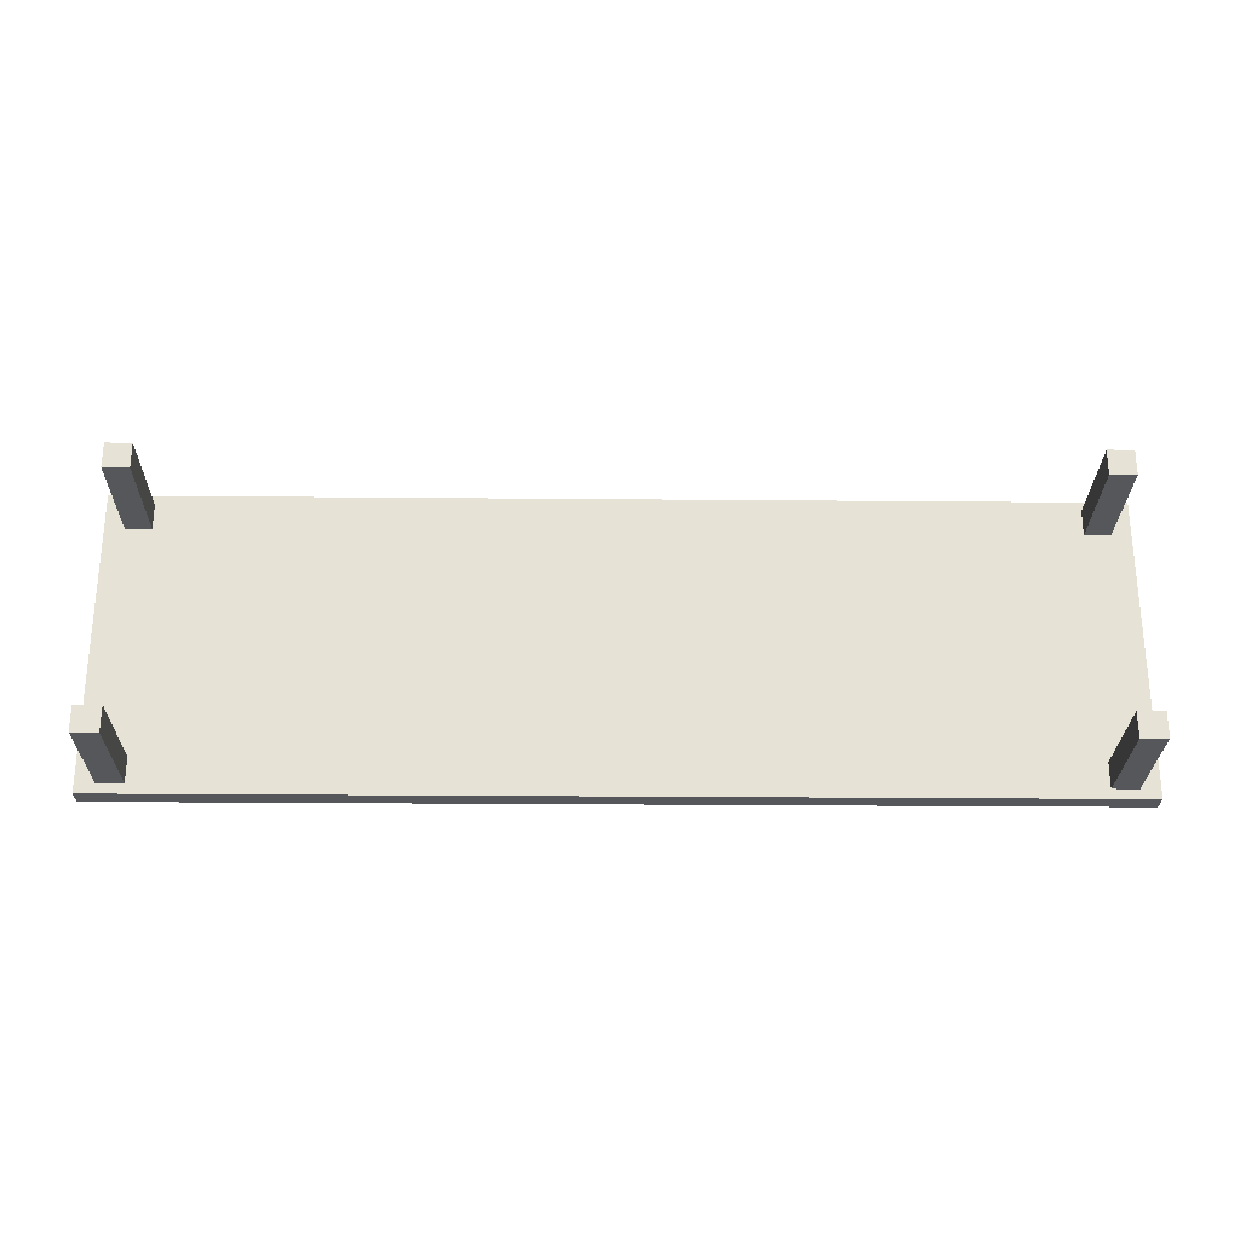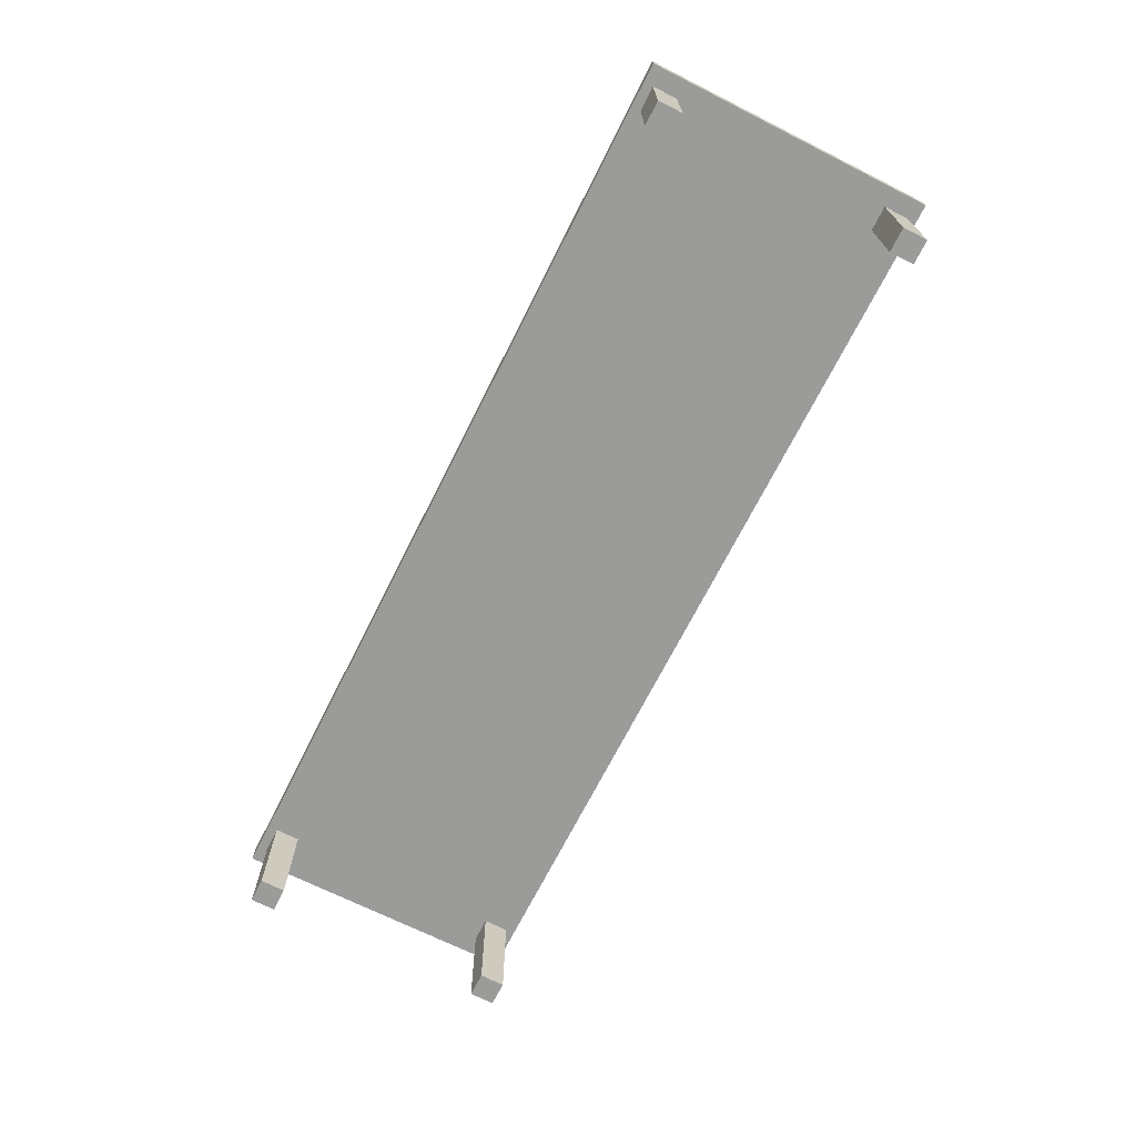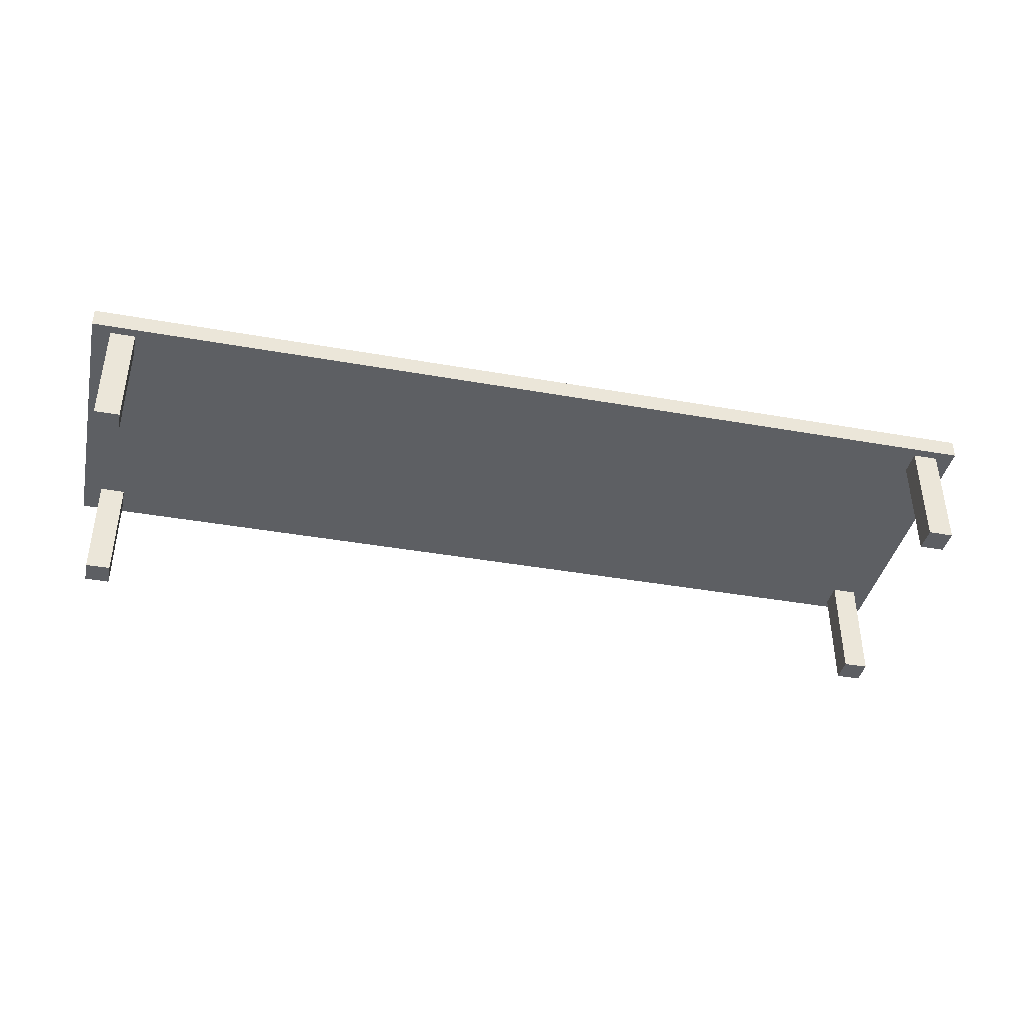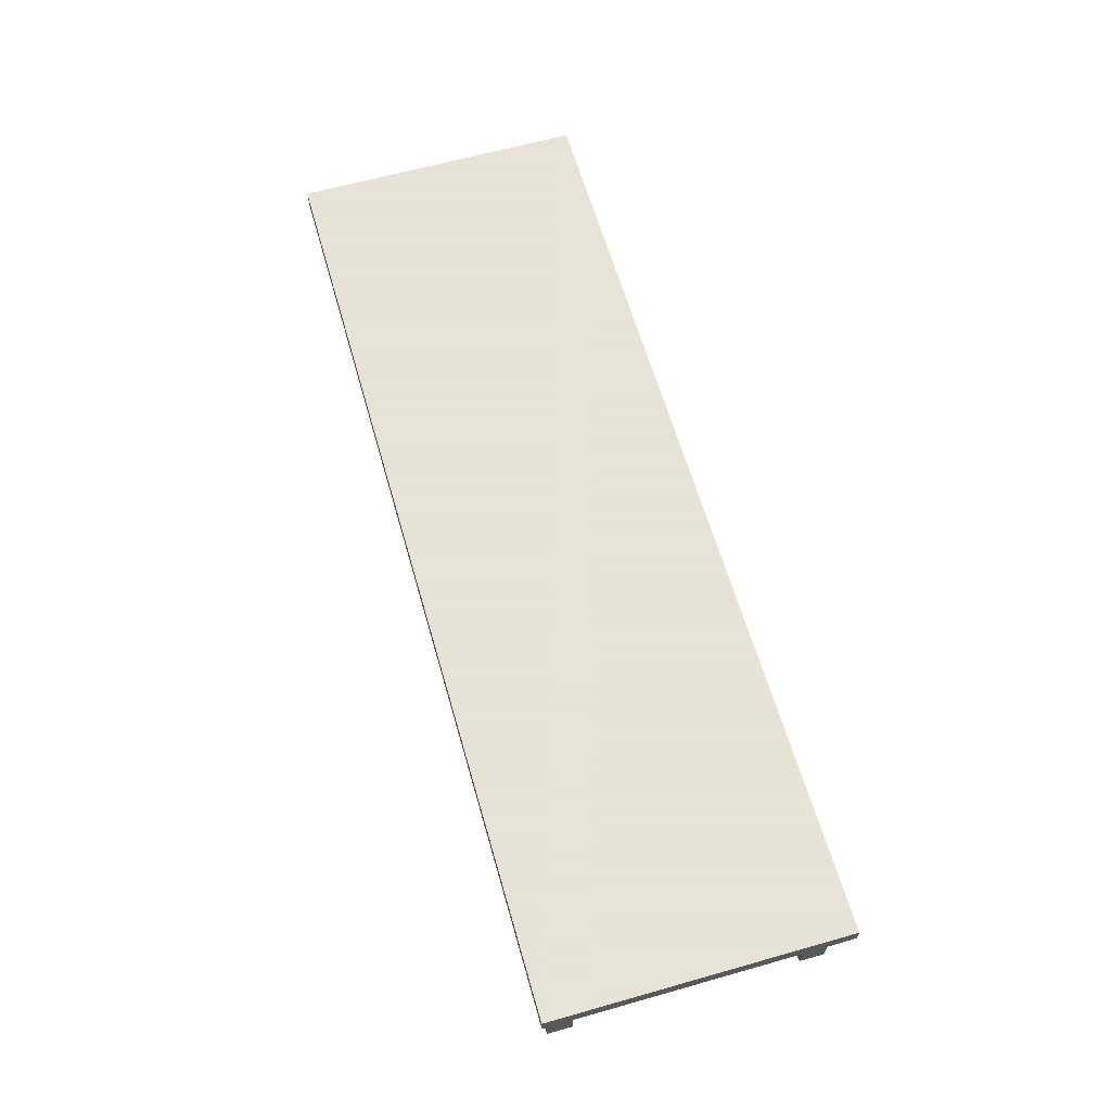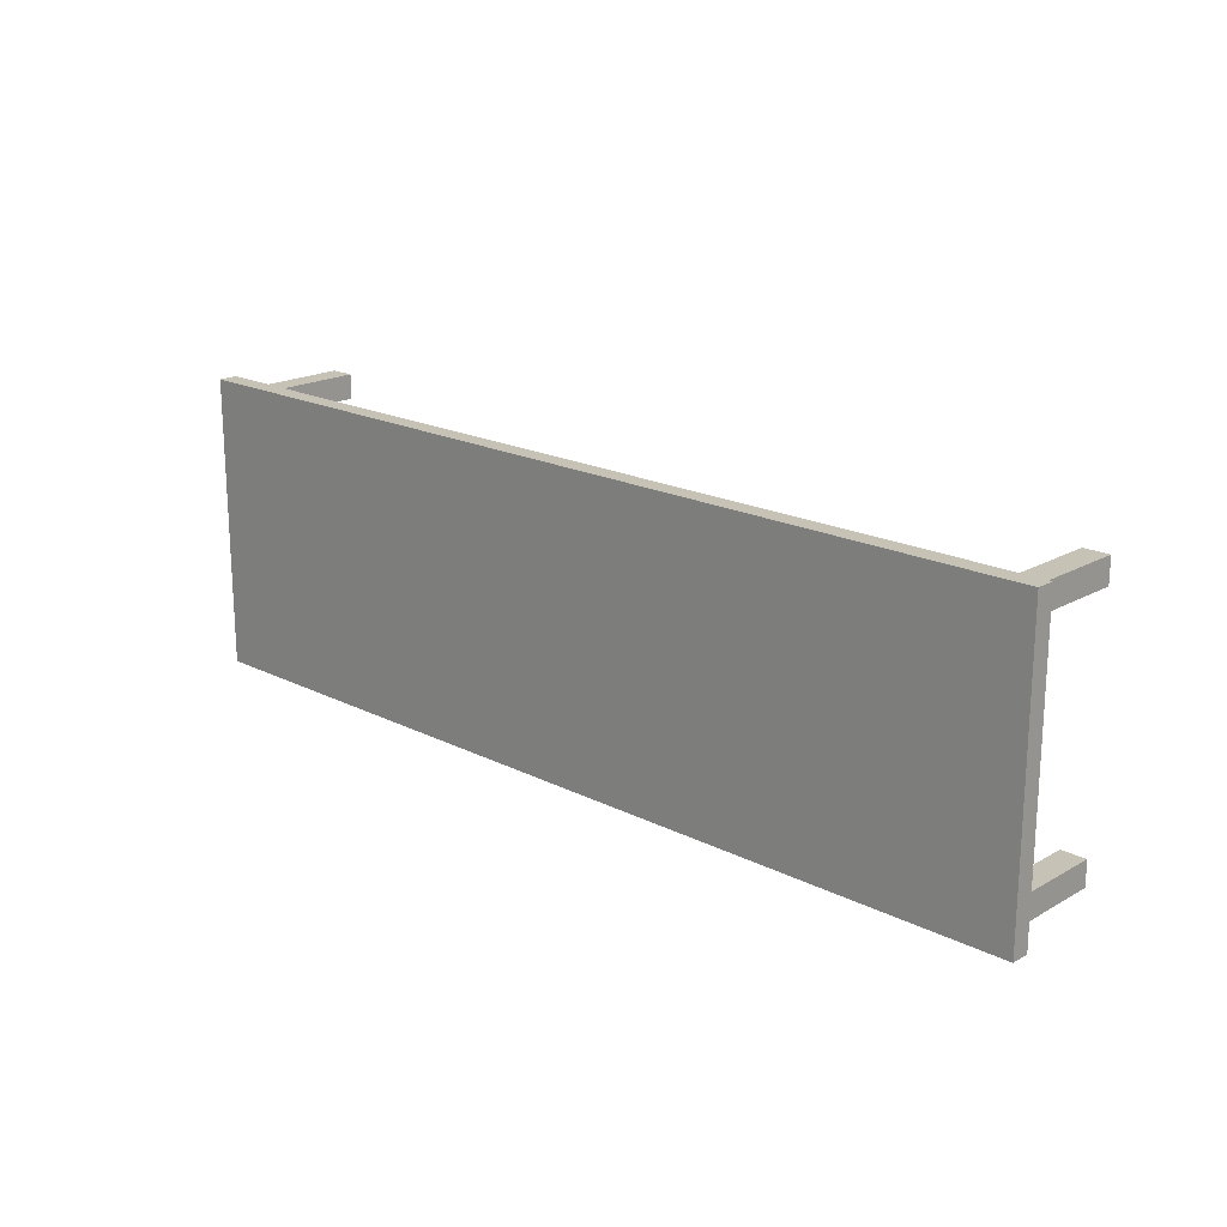
<metadata>
{"format":"obj","ext":"obj","renderer":"f3d","projection":"perspective","resolution":1024,"background":"white","views":[{"elev":-26.6,"azim":-0.8,"up":"+Z"},{"elev":-69.6,"azim":63.3,"up":"+Y"},{"elev":-39.9,"azim":-12.4,"up":"+Y"},{"elev":62.8,"azim":-106.0,"up":"+Y"},{"elev":19.1,"azim":-136.6,"up":"+Z"}]}
</metadata>
<code>
o top
v 0.4687 1.197 -0.1469
v 0.4687 1.197 0.1469
v 0.4687 1.178 -0.1469
v 0.4687 1.178 0.1469
v -0.4687 1.197 -0.1469
v -0.4687 1.197 0.1469
v -0.4687 1.178 -0.1469
v -0.4687 1.178 0.1469
f 2 1 3 4
f 7 5 6 8
f 5 1 2 6
f 4 3 7 8
f 3 1 5 7
f 6 2 4 8
o cuboid
v -0.425 1.194 0.1375
v -0.425 1.194 0.1125
v -0.425 1.069 0.1375
v -0.425 1.069 0.1125
v -0.45 1.194 0.1375
v -0.45 1.194 0.1125
v -0.45 1.069 0.1375
v -0.45 1.069 0.1125
f 10 9 11 12
f 15 13 14 16
f 13 9 10 14
f 12 11 15 16
f 11 9 13 15
f 14 10 12 16
o cuboid
v 0.45 1.194 0.1375
v 0.45 1.194 0.1125
v 0.45 1.069 0.1375
v 0.45 1.069 0.1125
v 0.425 1.194 0.1375
v 0.425 1.194 0.1125
v 0.425 1.069 0.1375
v 0.425 1.069 0.1125
f 18 17 19 20
f 23 21 22 24
f 21 17 18 22
f 20 19 23 24
f 19 17 21 23
f 22 18 20 24
o cuboid
v 0.45 1.194 -0.1125
v 0.45 1.194 -0.1375
v 0.45 1.069 -0.1125
v 0.45 1.069 -0.1375
v 0.425 1.194 -0.1125
v 0.425 1.194 -0.1375
v 0.425 1.069 -0.1125
v 0.425 1.069 -0.1375
f 26 25 27 28
f 31 29 30 32
f 29 25 26 30
f 28 27 31 32
f 27 25 29 31
f 30 26 28 32
o cuboid
v -0.425 1.194 -0.1125
v -0.425 1.194 -0.1375
v -0.425 1.069 -0.1125
v -0.425 1.069 -0.1375
v -0.45 1.194 -0.1125
v -0.45 1.194 -0.1375
v -0.45 1.069 -0.1125
v -0.45 1.069 -0.1375
f 34 33 35 36
f 39 37 38 40
f 37 33 34 38
f 36 35 39 40
f 35 33 37 39
f 38 34 36 40

</code>
